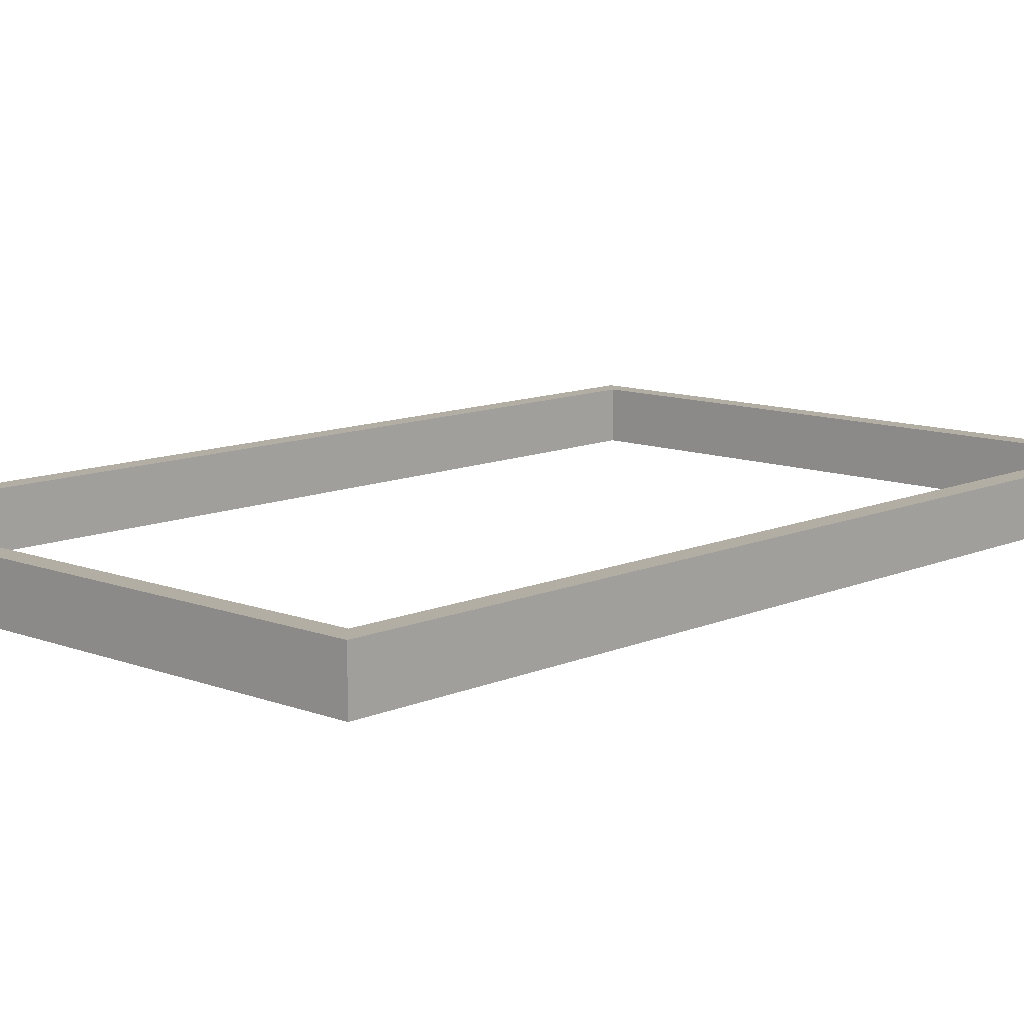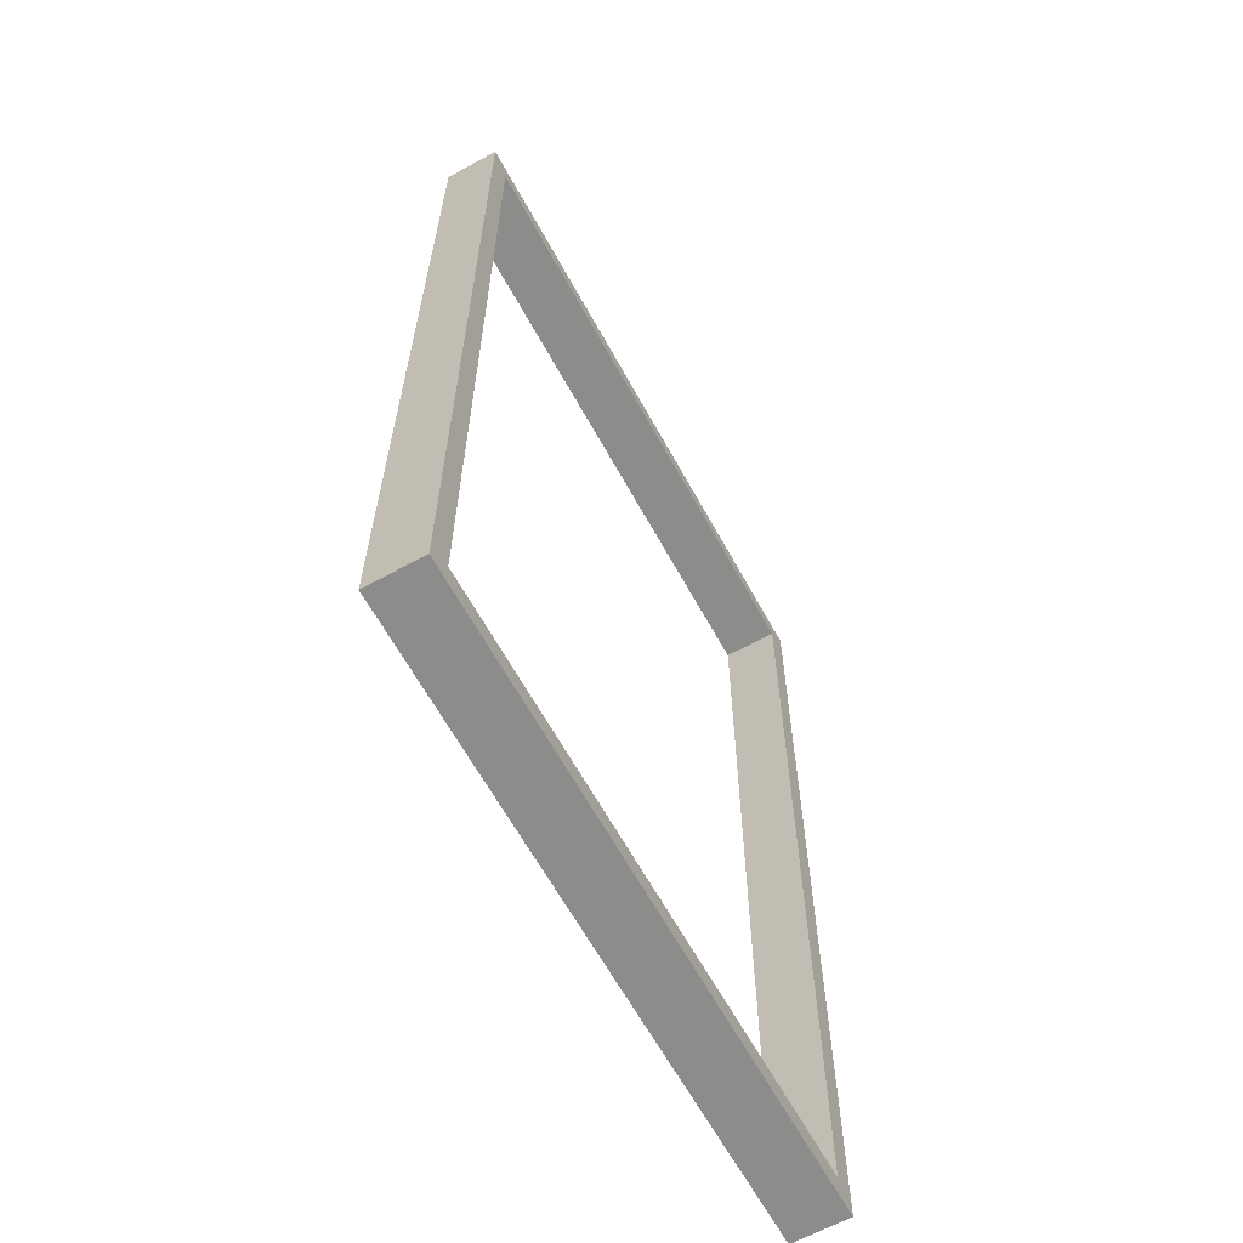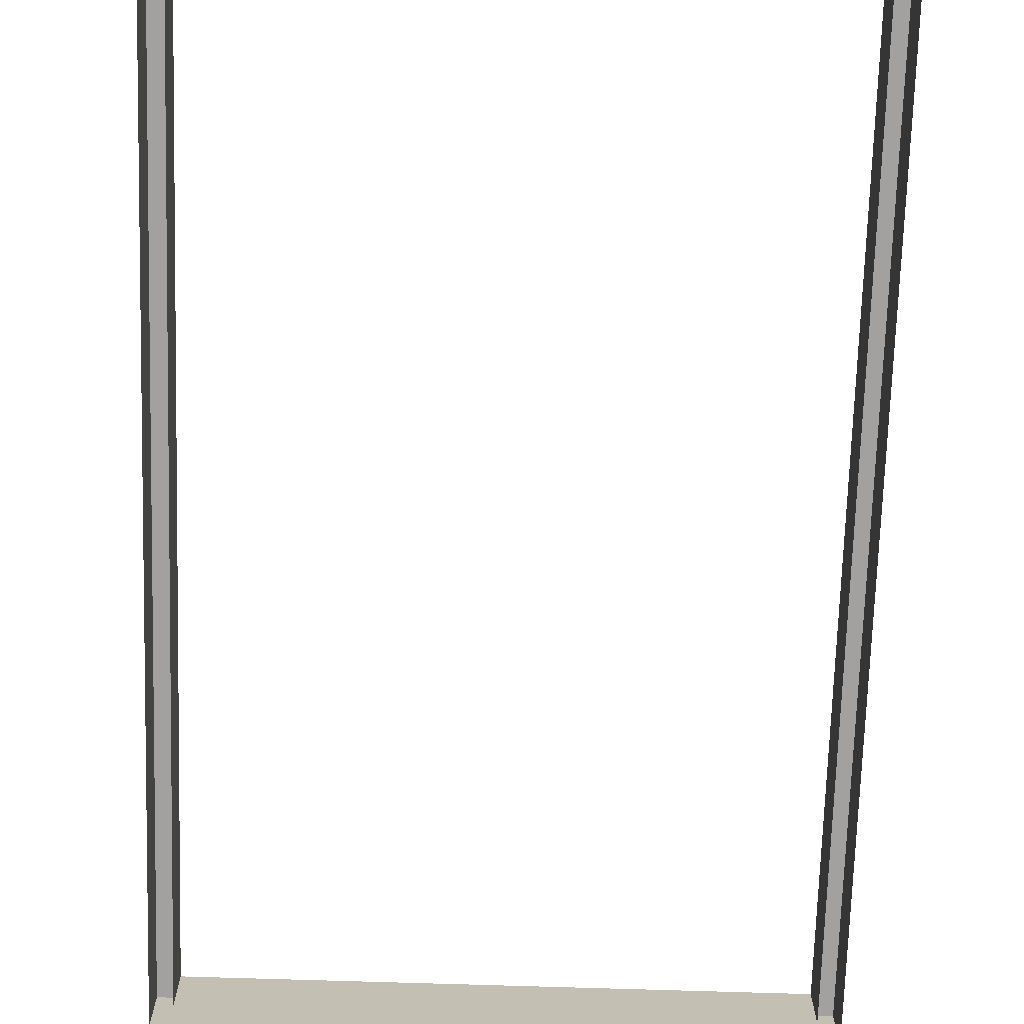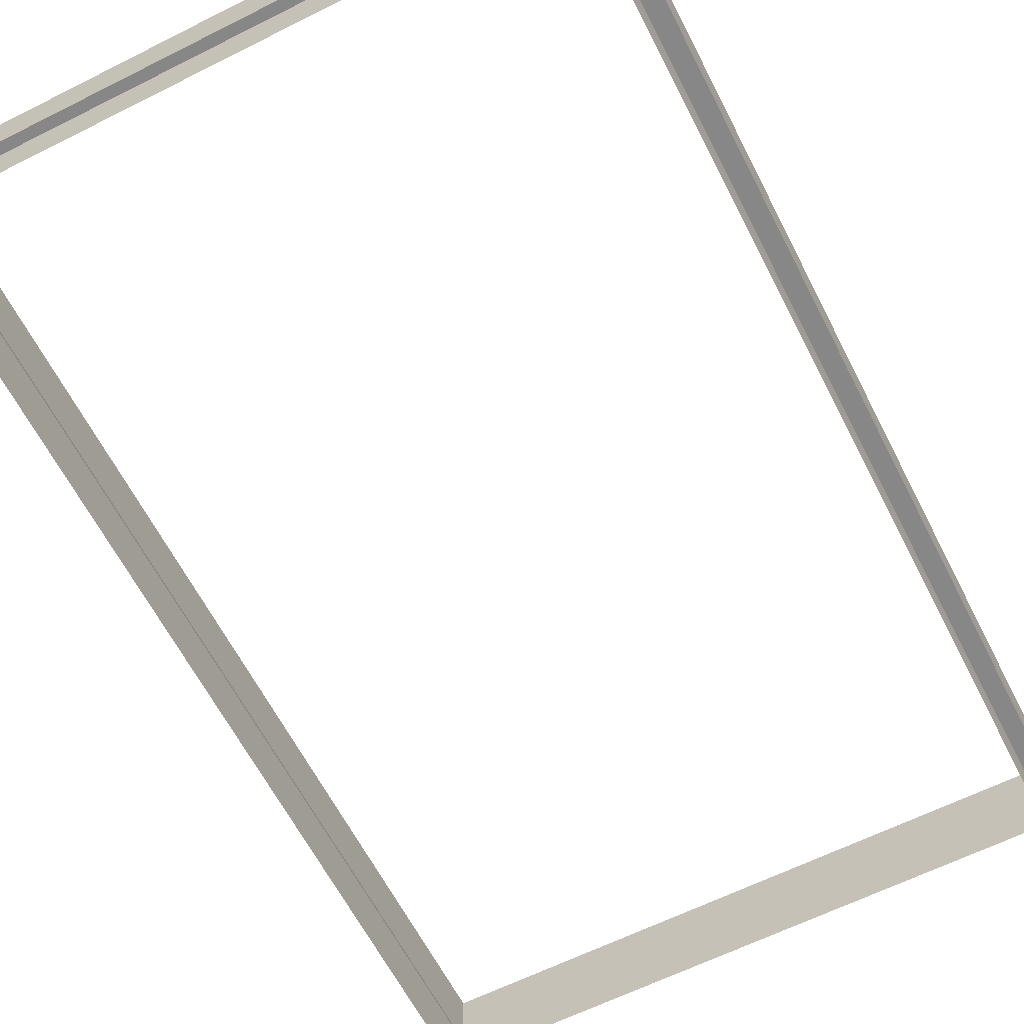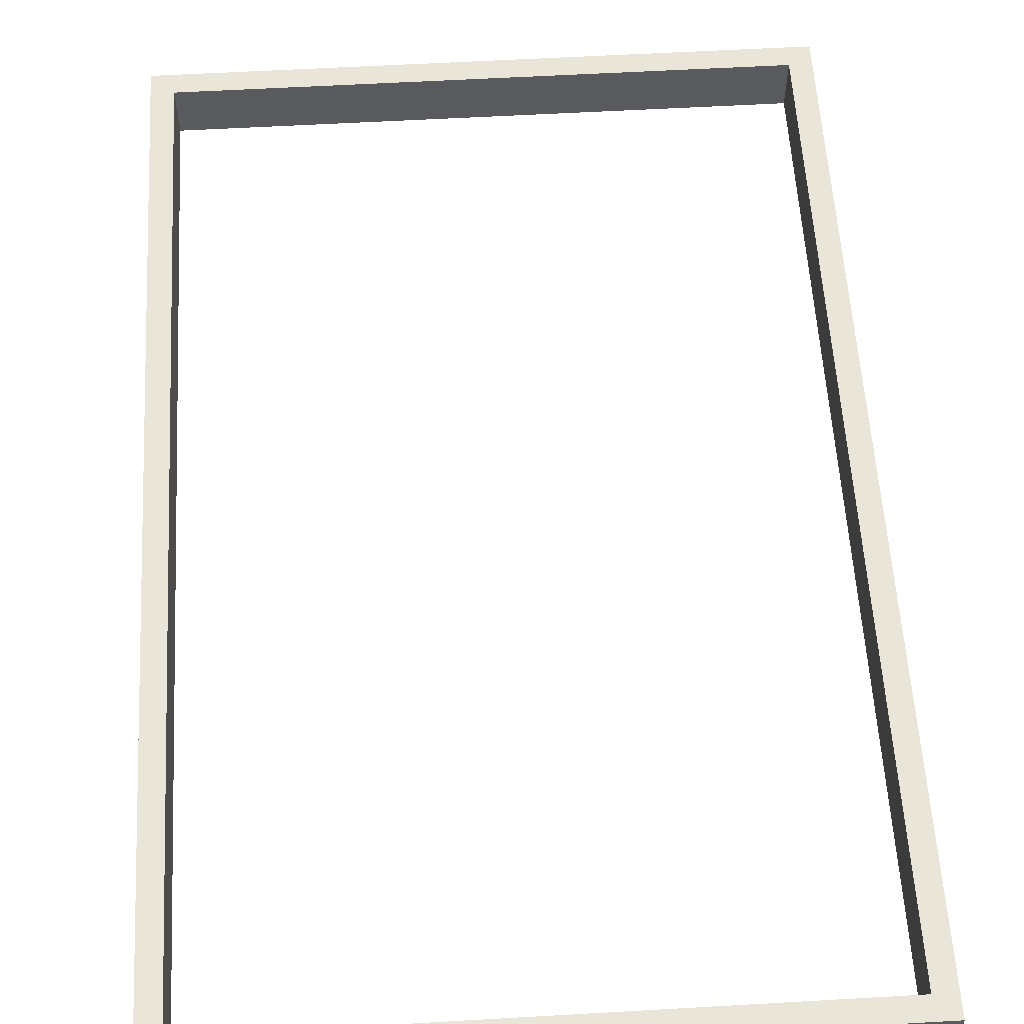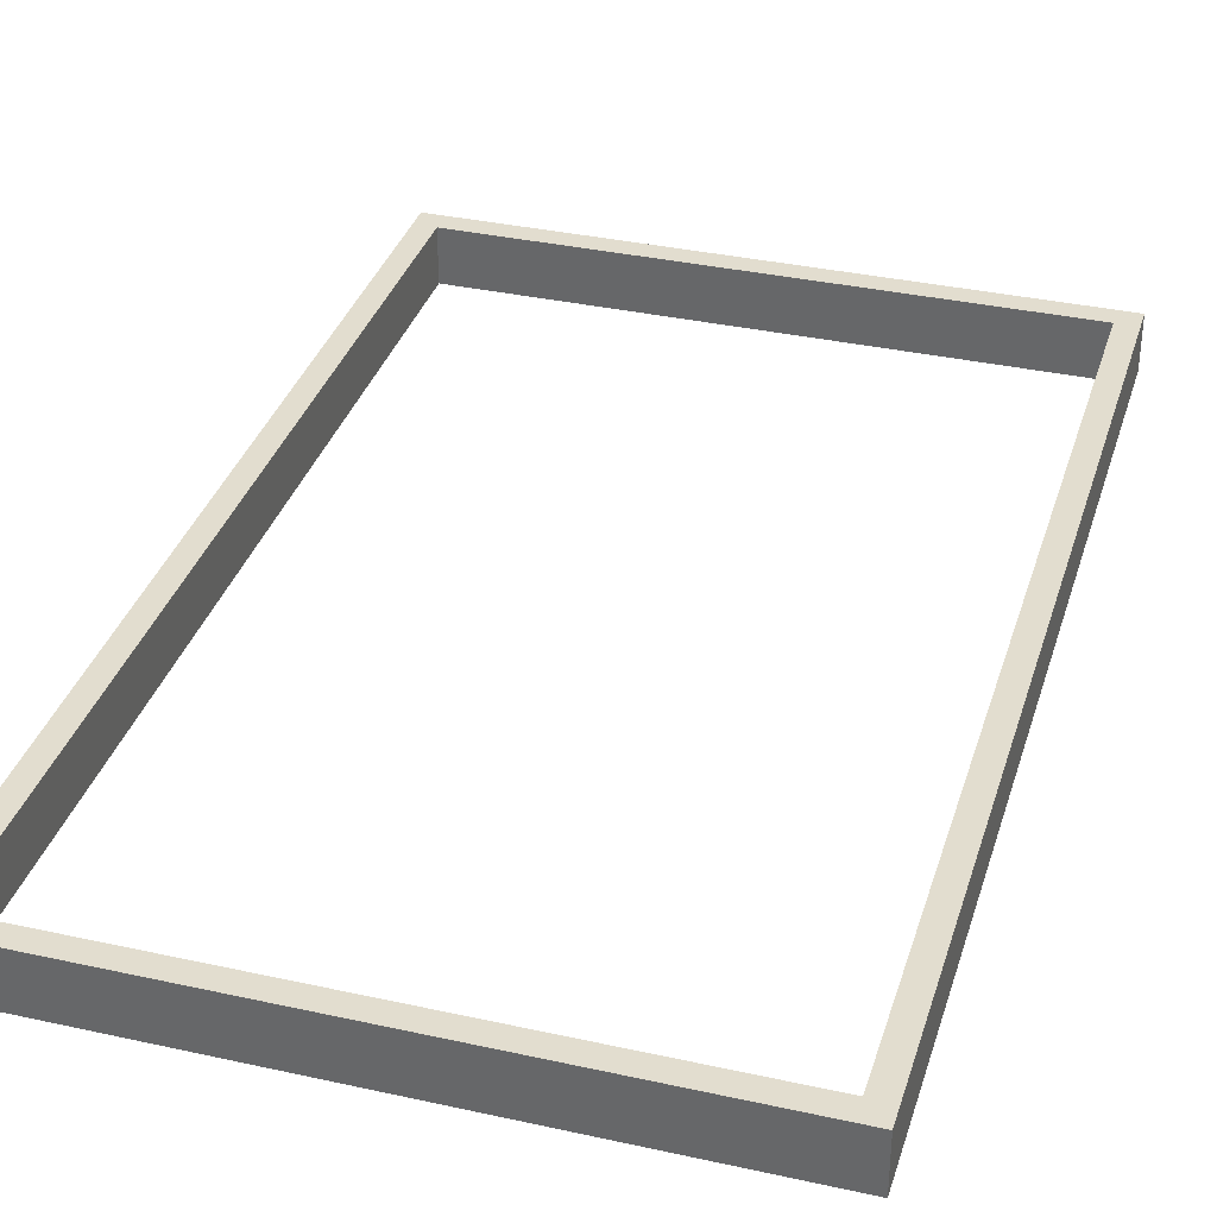
<metadata>
{"format":"obj","ext":"obj","renderer":"f3d","projection":"perspective","resolution":1024,"background":"white","views":[{"elev":11.0,"azim":-136.9,"up":"+Y"},{"elev":-64.1,"azim":118.8,"up":"+Z"},{"elev":-72.3,"azim":178.2,"up":"+Y"},{"elev":-62.5,"azim":27.0,"up":"+Y"},{"elev":57.8,"azim":176.6,"up":"+Y"},{"elev":35.0,"azim":-163.6,"up":"+Y"}]}
</metadata>
<code>
g Grave02
v -0.5941 0 0.9547
v -0.5941 0.1114 0.9547
v -0.5941 0 -0.9547
v -0.5941 0.1114 -0.9547
v 0.5941 0 0.9547
v 0.5941 0.1114 0.9547
v 0.5941 0 -0.9547
v 0.5941 0.1114 -0.9547
v -0.6393 0 -1
v -0.6393 0 1
v -0.6393 0.1114 1
v -0.6393 0.1114 -1
v 0.6393 0 -1
v 0.6393 0.1114 -1
v 0.6393 0 1
v 0.6393 0.1114 1
f 10 11 12 9
f 9 12 14 13
f 13 14 16 15
f 15 16 11 10
f 5 6 8 7
f 1 2 6 5
f 2 4 12 11
f 4 8 14 12
f 8 6 16 14
f 6 2 11 16
f 7 8 4 3
f 3 4 2 1

</code>
